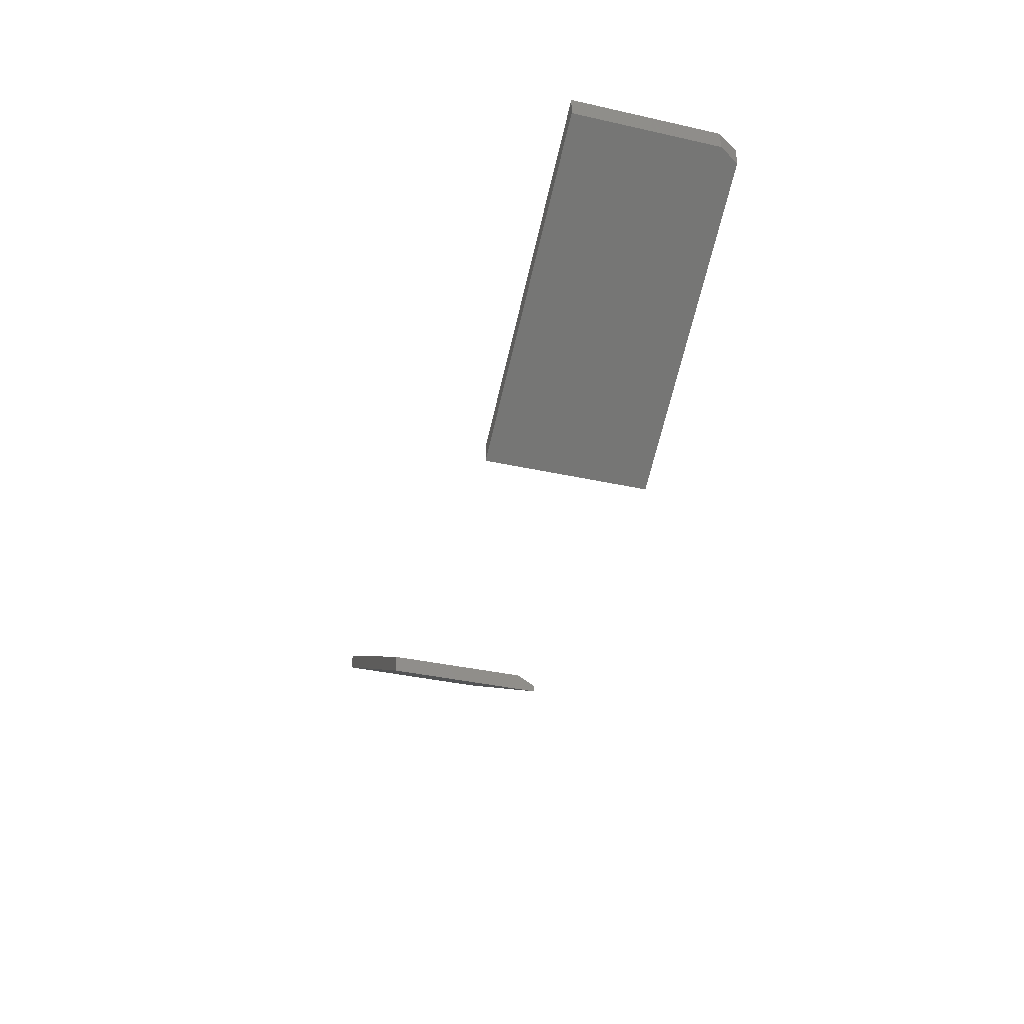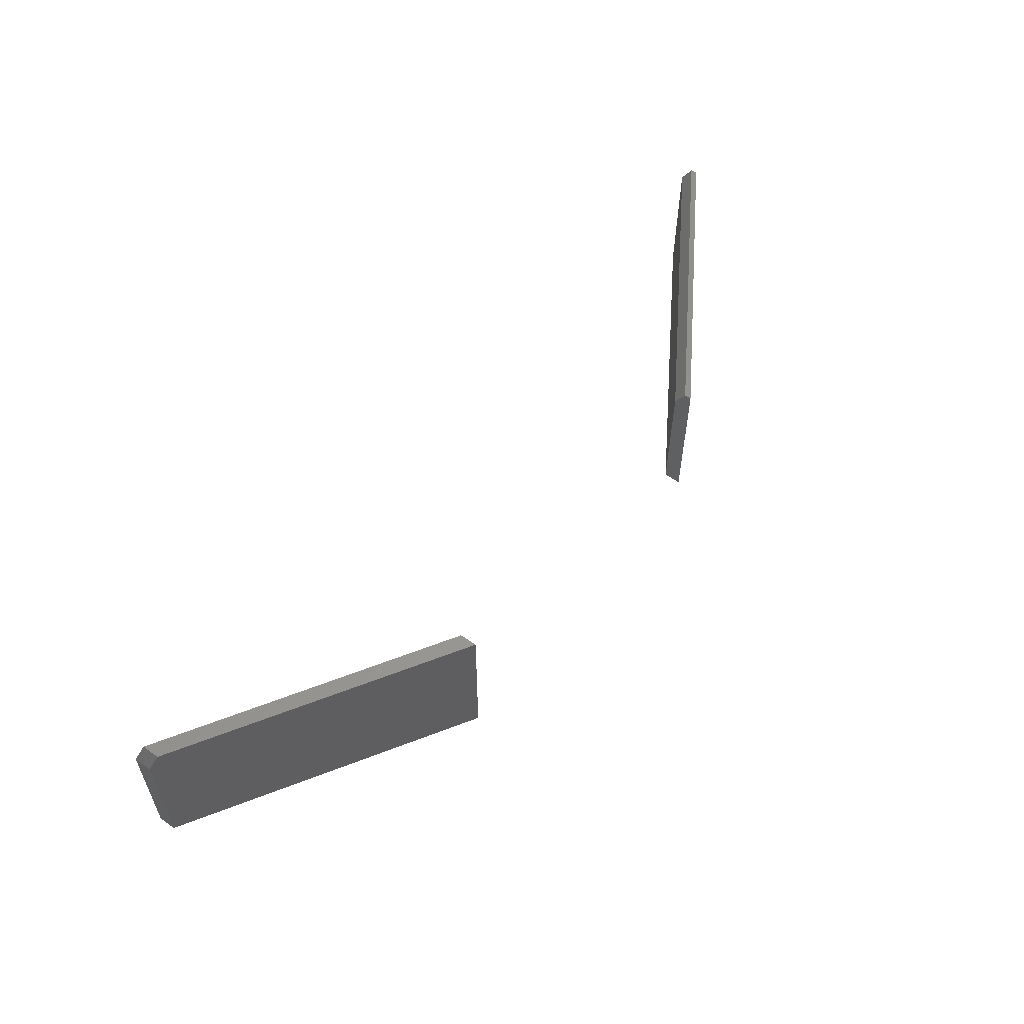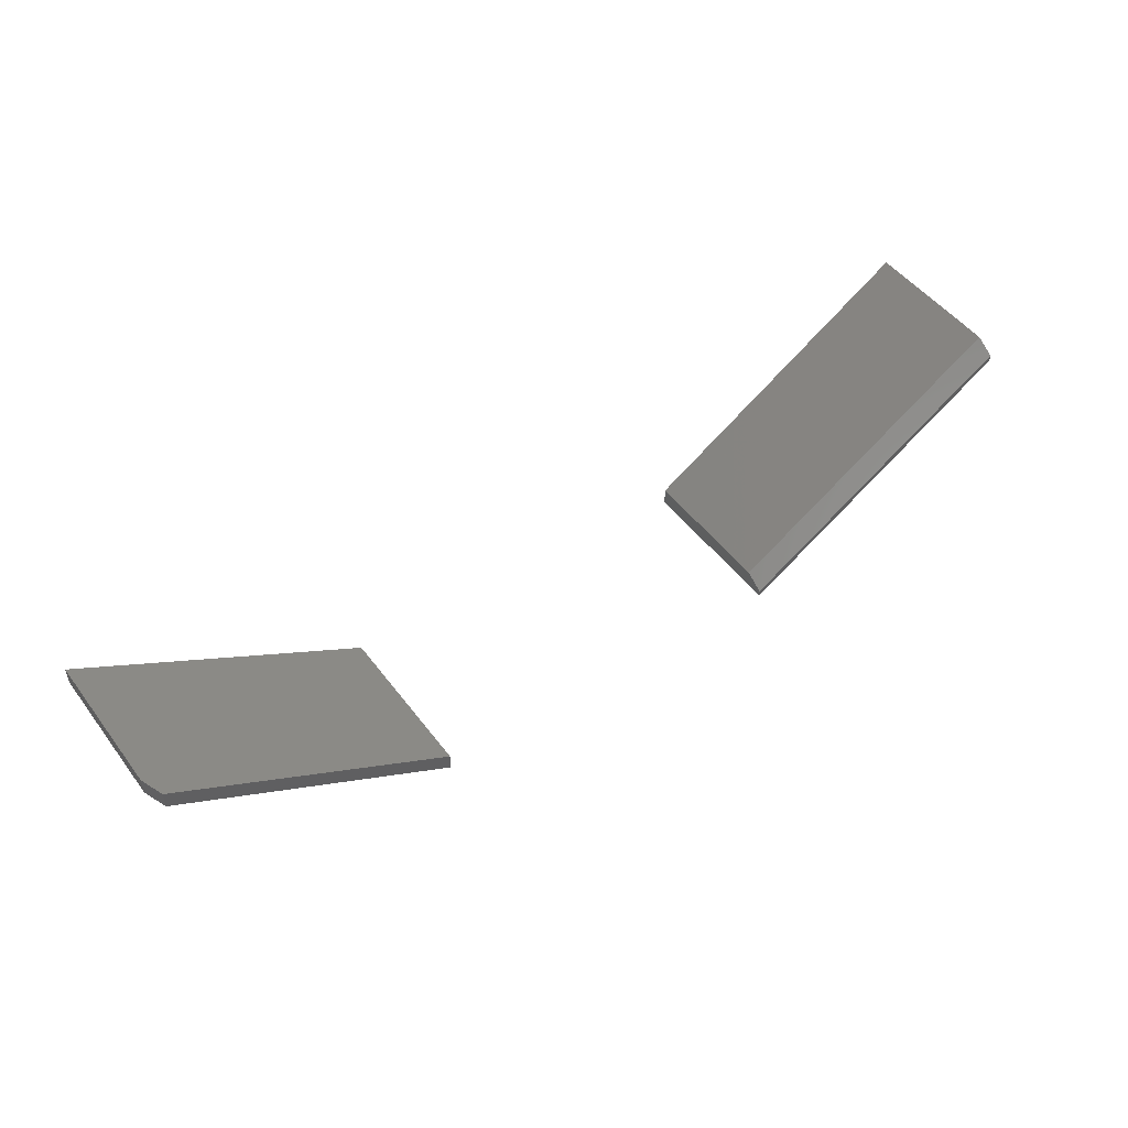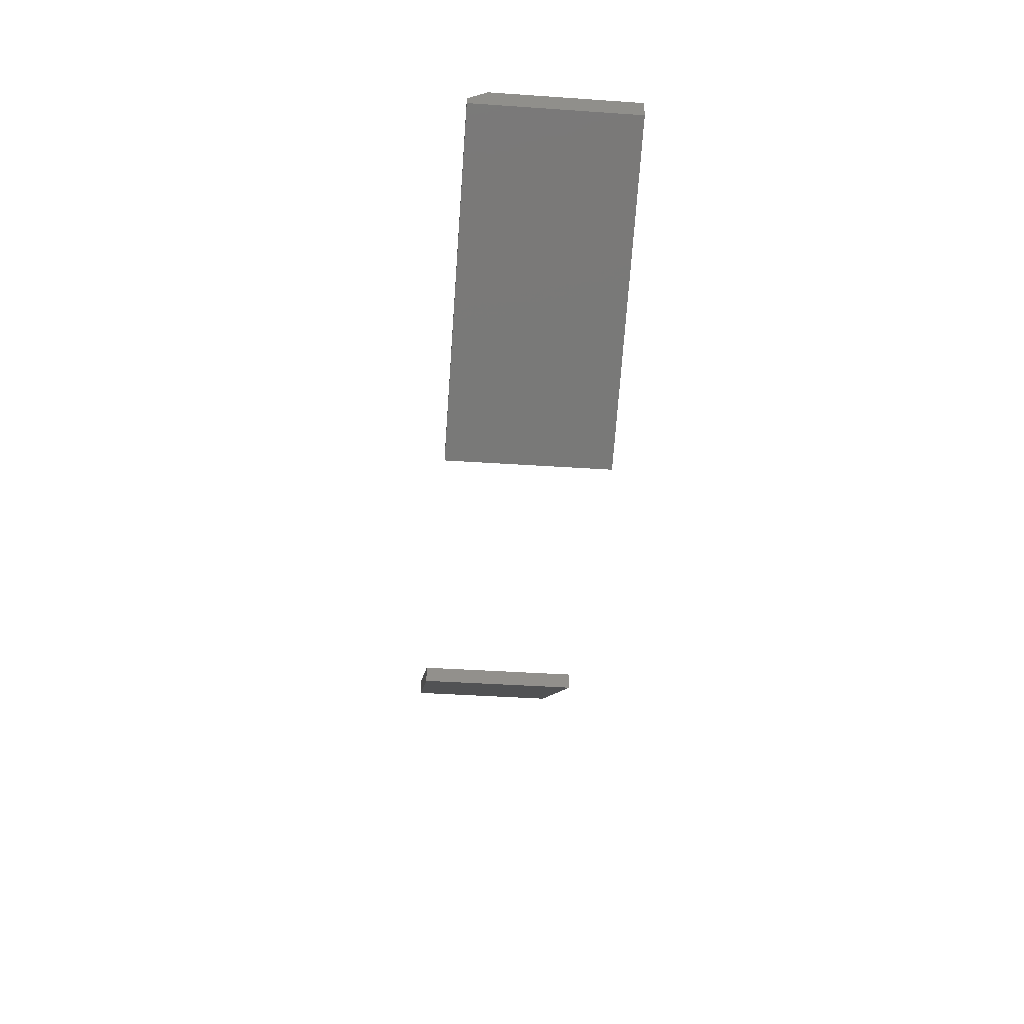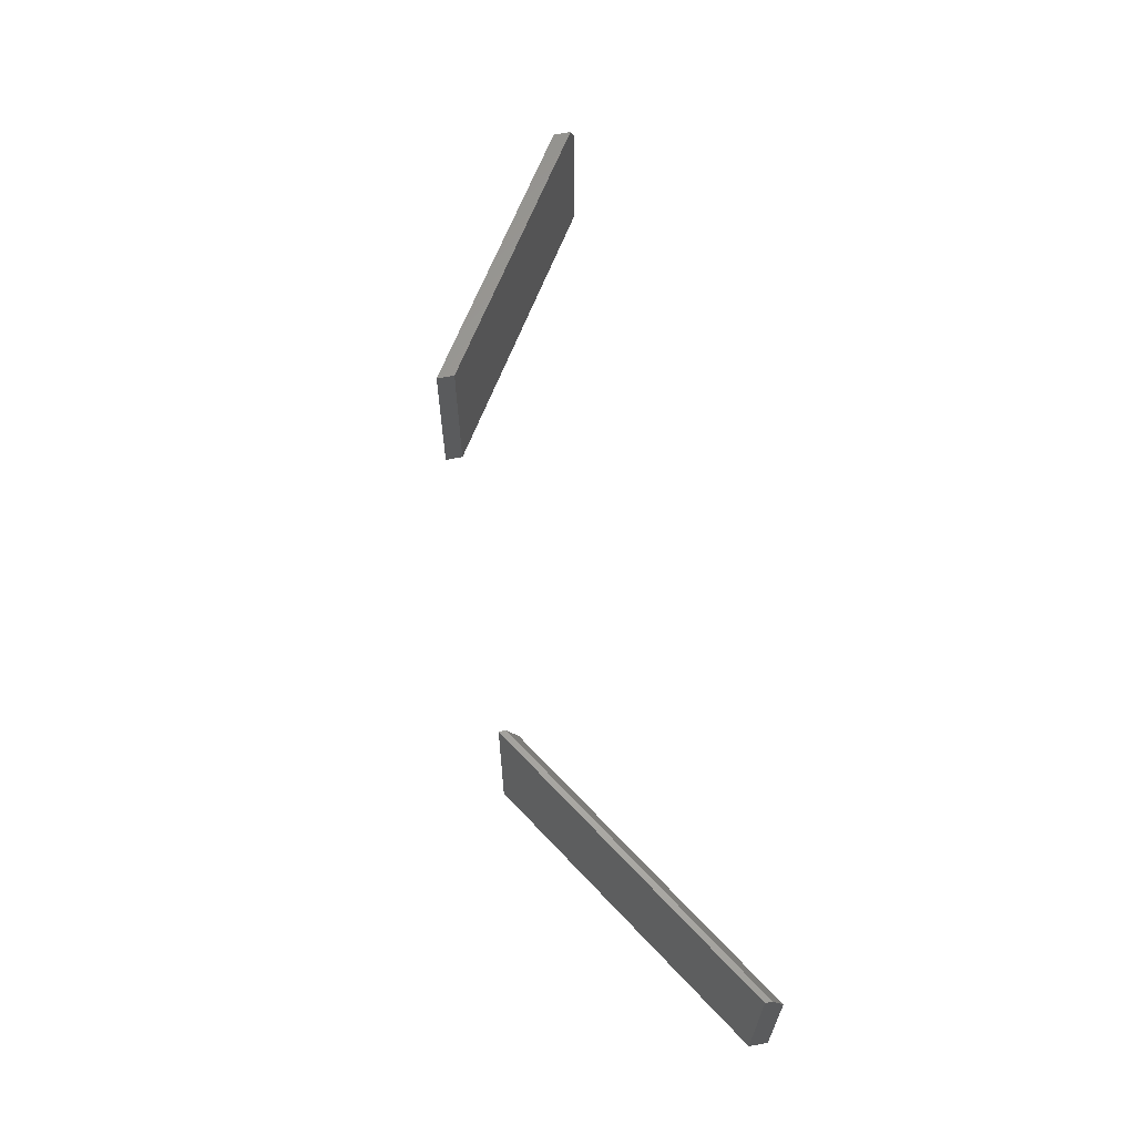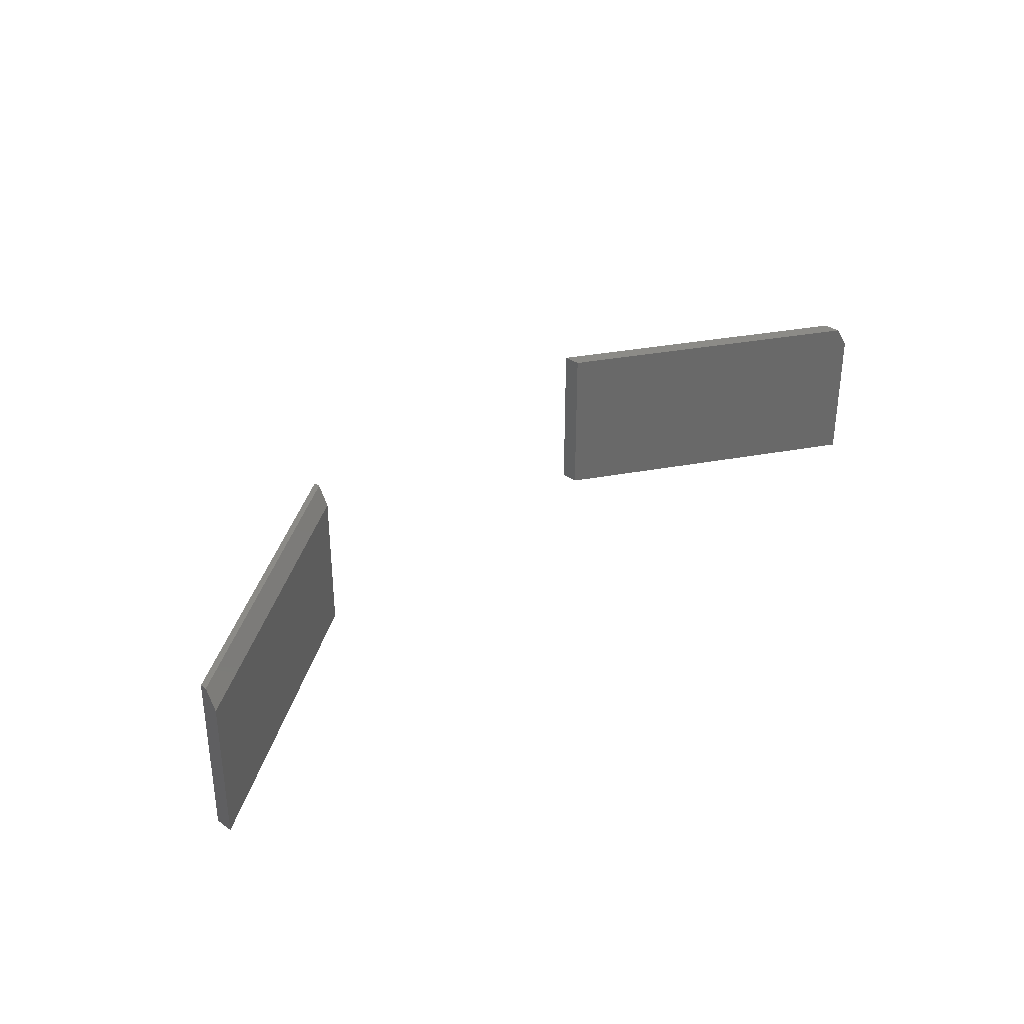
<metadata>
{"format":"stl","ext":"stl","renderer":"f3d","projection":"perspective","resolution":1024,"background":"white","views":[{"elev":-37.3,"azim":74.0,"up":"+Z"},{"elev":56.9,"azim":126.2,"up":"+Y"},{"elev":49.1,"azim":144.7,"up":"+Z"},{"elev":-40.1,"azim":-94.8,"up":"+Z"},{"elev":63.4,"azim":-101.1,"up":"+Y"},{"elev":33.6,"azim":-46.3,"up":"+Y"}]}
</metadata>
<code>
# stl→obj: 20 verts, 32 faces
v -0.1875 -0.007812 0.6086
v 0.03906 -0.007812 0.7493
v -0.1875 -0.007812 0.5938
v 0.03906 -0.007812 0.7345
v -0.1875 -0.1406 0.6086
v 0.04688 -0.1406 0.7541
v 0.04688 -0.02344 0.7541
v 0.04688 -0.02344 0.7393
v 0.04688 -0.1406 0.7393
v -0.1875 -0.1406 0.5938
v -0.7344 -0.007812 0.74
v -0.5 -0.007812 0.5944
v -0.7344 -0.007812 0.7344
v -0.5 -0.007812 0.5888
v -0.7344 -0.1406 0.7344
v -0.7344 -0.1406 0.7492
v -0.7344 -0.02344 0.7492
v -0.5 -0.1406 0.6036
v -0.5 -0.02344 0.6036
v -0.5 -0.1406 0.5888
f 1 2 3
f 3 2 4
f 1 5 2
f 2 5 6
f 2 6 7
f 8 7 9
f 9 7 6
f 10 3 9
f 9 3 4
f 9 4 8
f 8 4 7
f 7 4 2
f 5 10 6
f 6 10 9
f 1 3 5
f 5 3 10
f 11 12 13
f 12 14 13
f 15 16 13
f 13 16 17
f 13 17 11
f 18 19 16
f 16 19 17
f 18 20 19
f 19 20 14
f 19 14 12
f 19 12 17
f 17 12 11
f 15 20 16
f 16 20 18
f 15 13 20
f 20 13 14

</code>
